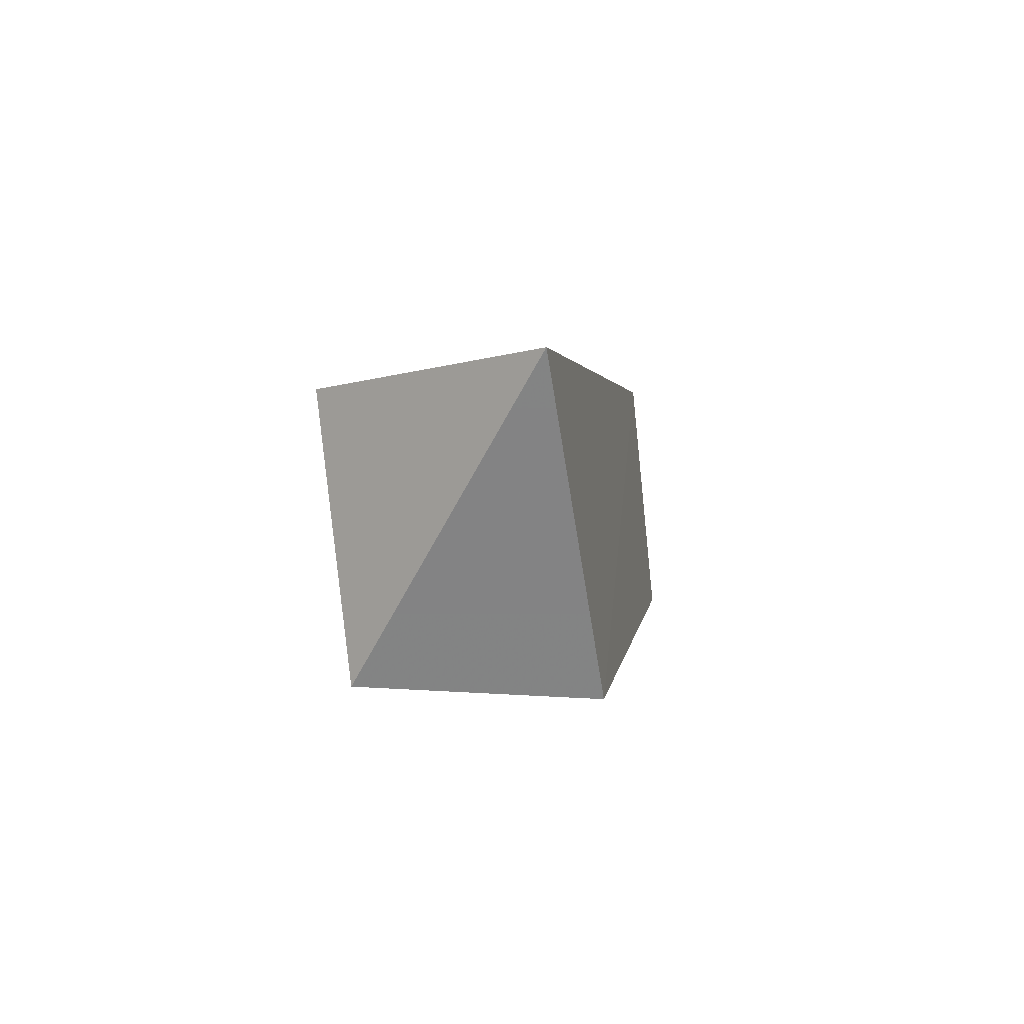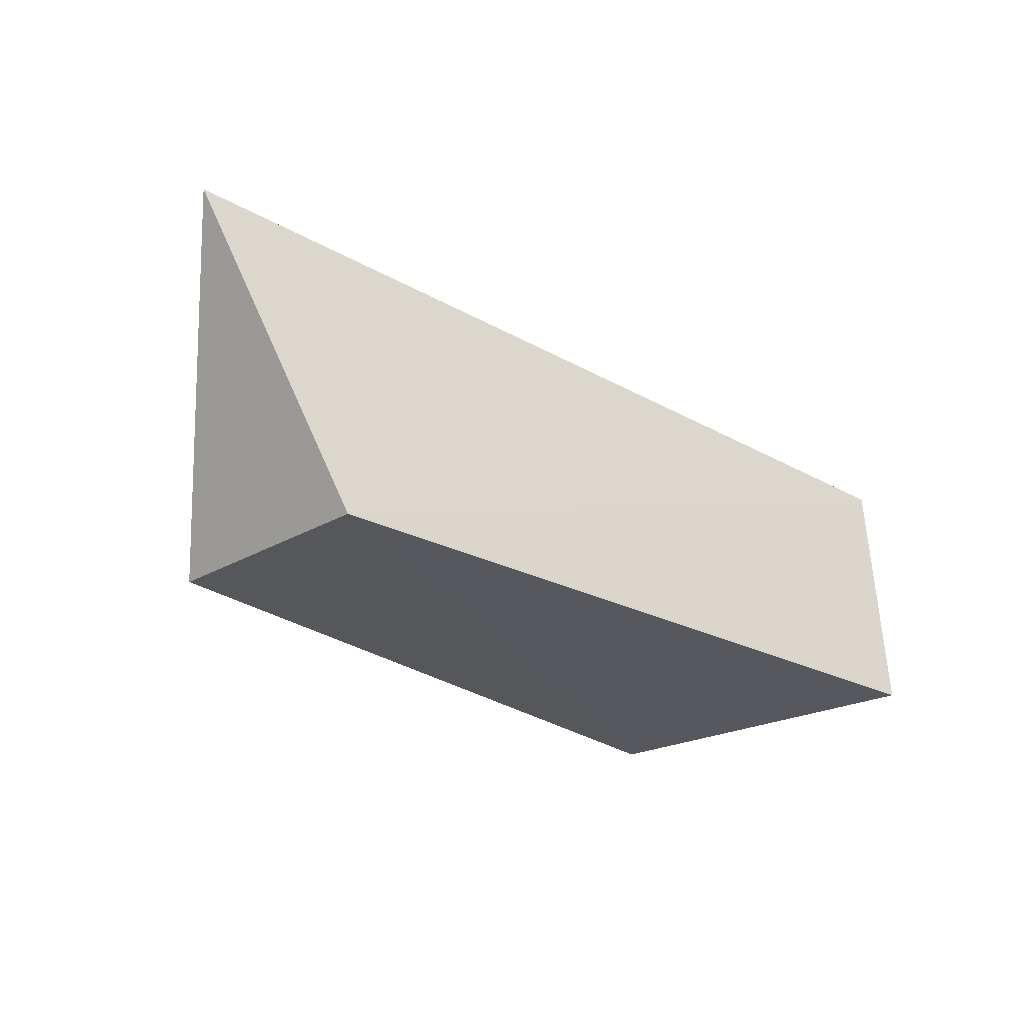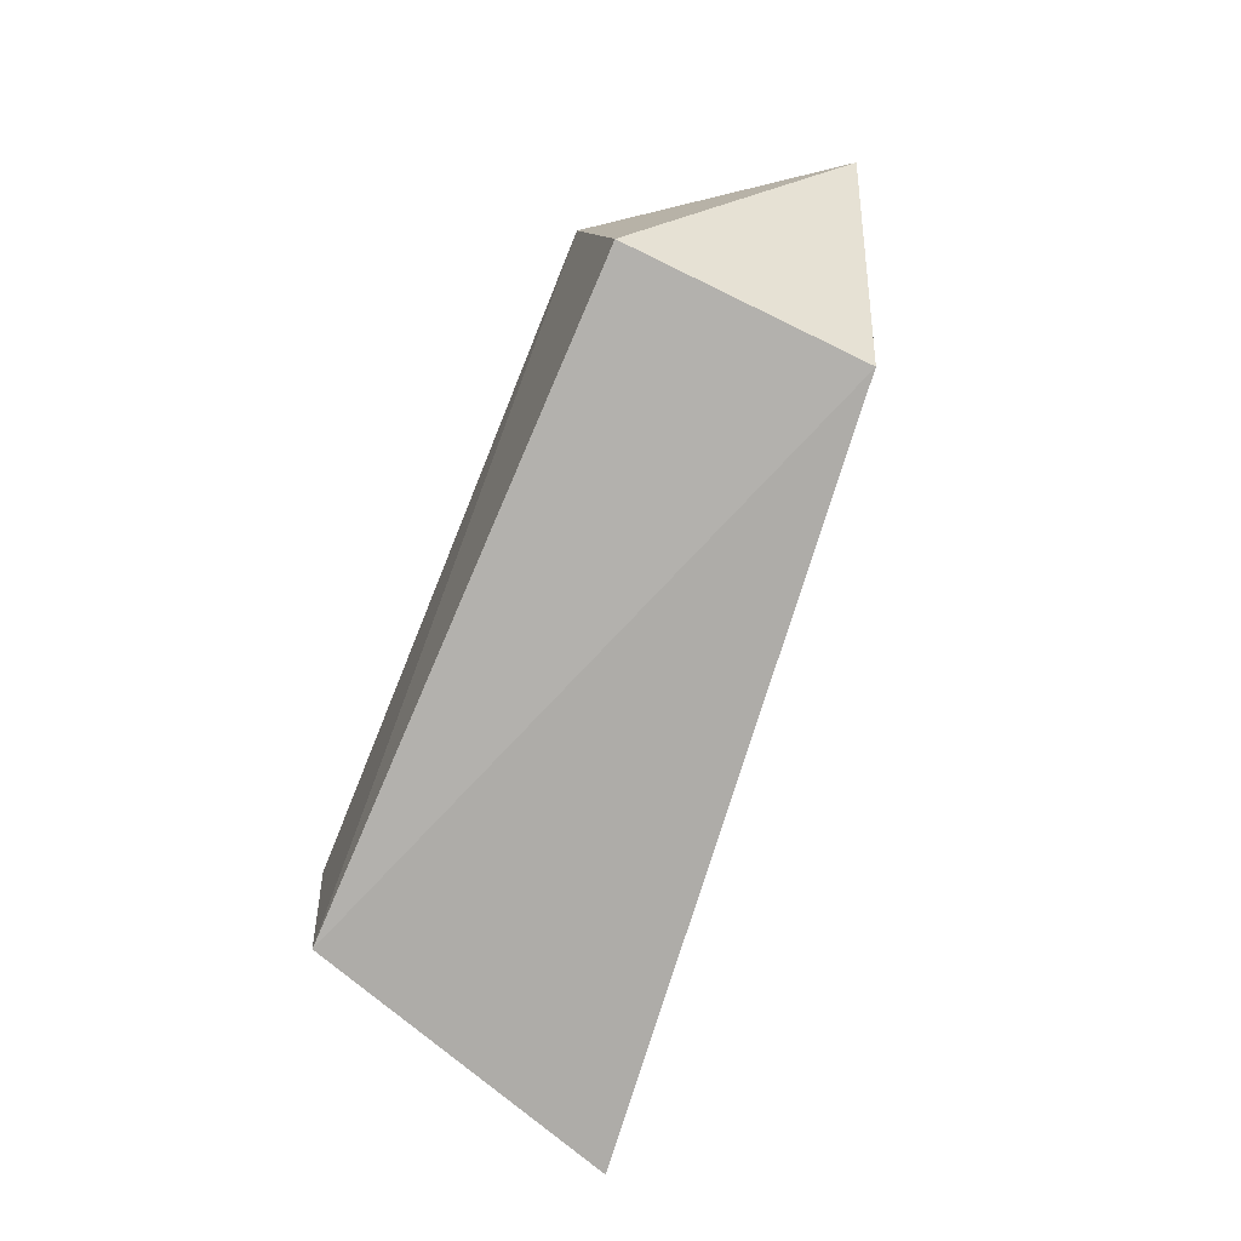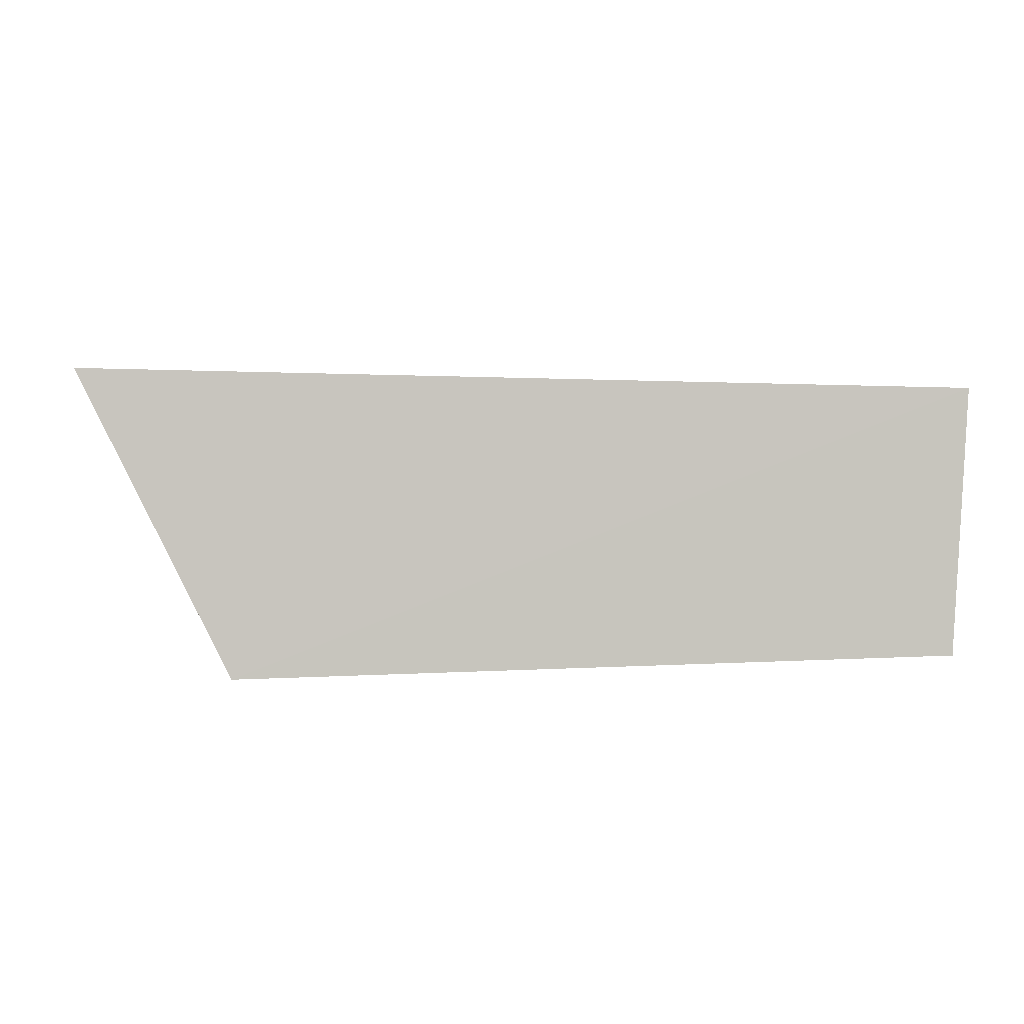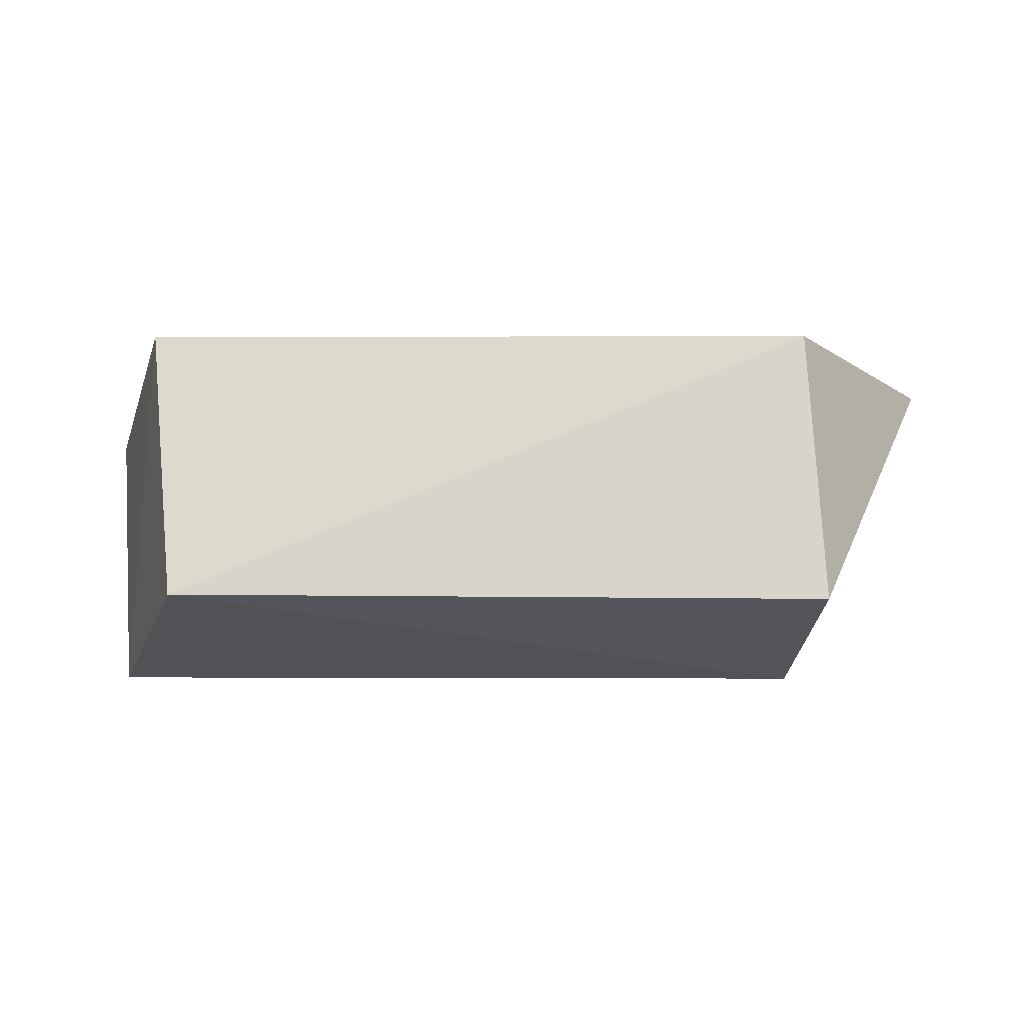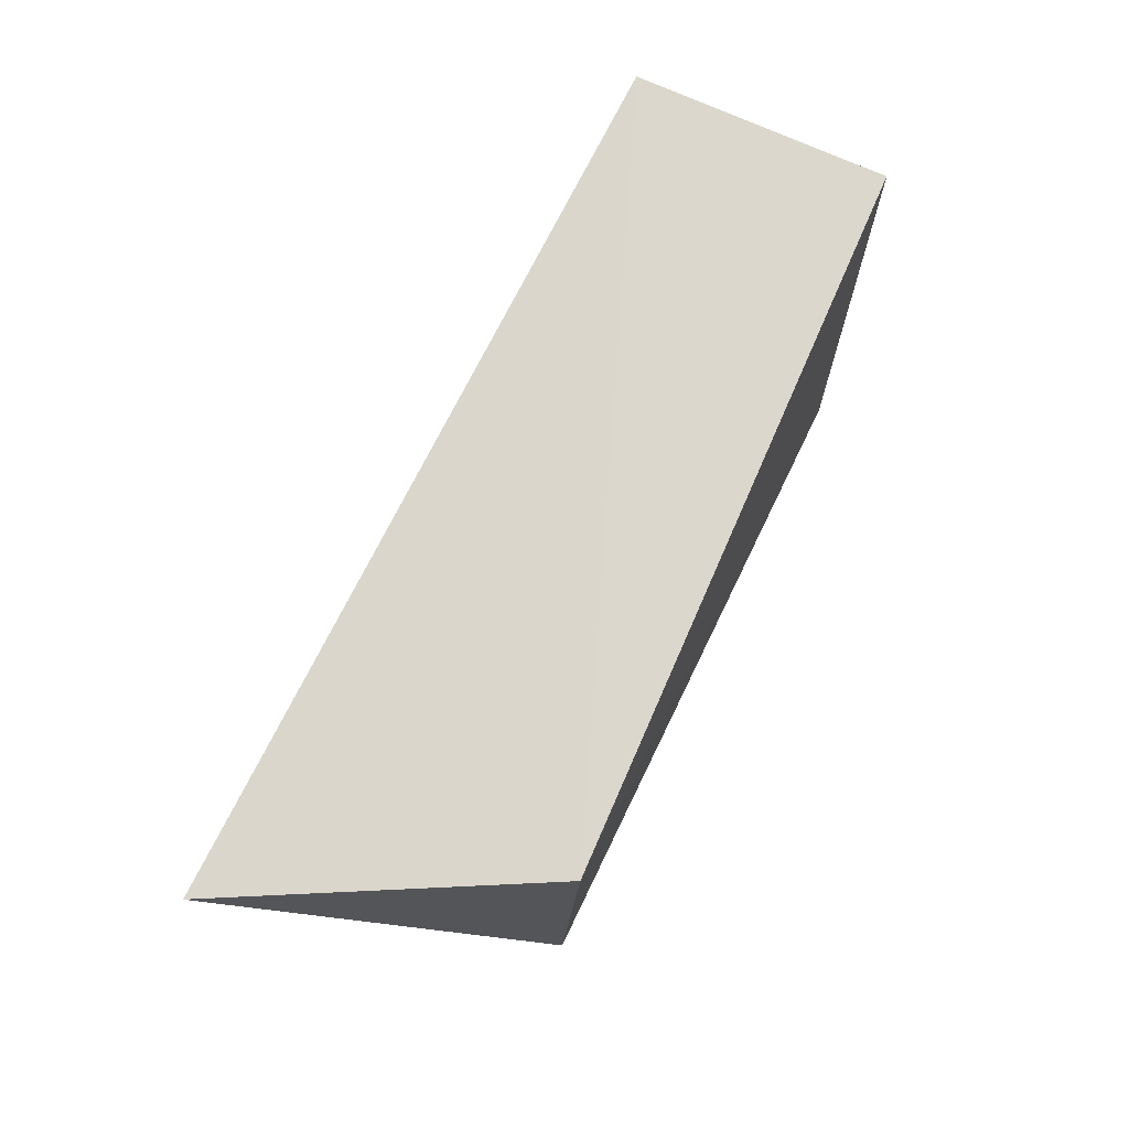
<metadata>
{"format":"obj","ext":"obj","renderer":"f3d","projection":"perspective","resolution":1024,"background":"white","views":[{"elev":2.7,"azim":-87.8,"up":"+Y"},{"elev":-29.4,"azim":-44.0,"up":"+Y"},{"elev":-78.7,"azim":-112.8,"up":"+Y"},{"elev":6.0,"azim":-6.9,"up":"+Y"},{"elev":-21.9,"azim":179.7,"up":"+Y"},{"elev":67.0,"azim":-64.5,"up":"+Z"}]}
</metadata>
<code>
v 0.03835 0.08375 0.02406
v 0.03705 0.0658 0.02574
v 0.03066 0.06521 0.005298
v -0.01111 0.08306 0.003574
v -0.02143 0.08513 0.01768
v 0.03255 0.08317 0.004132
v -0.01122 0.06435 0.02097
v -0.012 0.06514 0.005748
f 6 3 4
f 6 5 1
f 6 4 5
f 6 1 2
f 6 2 3
f 7 2 1
f 7 1 5
f 7 3 2
f 8 7 5
f 8 5 4
f 8 4 3
f 8 3 7

</code>
